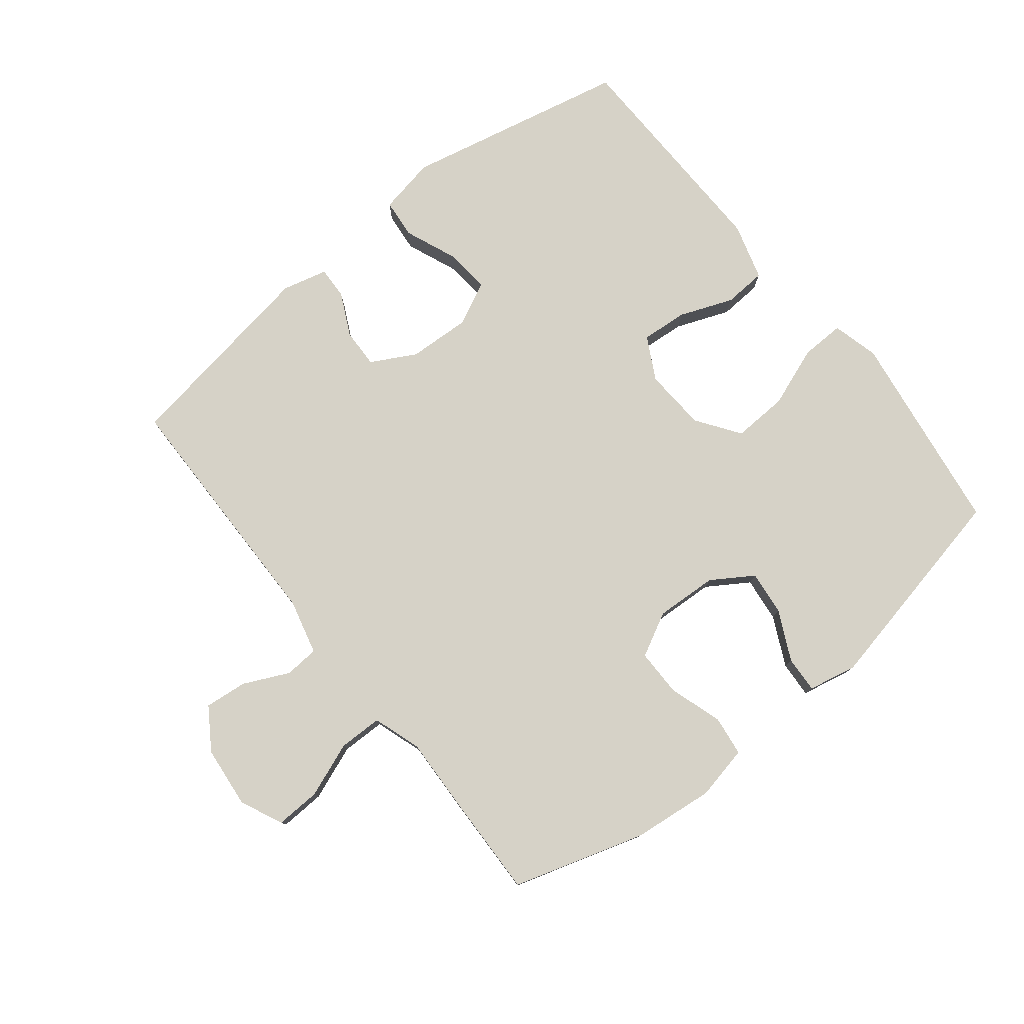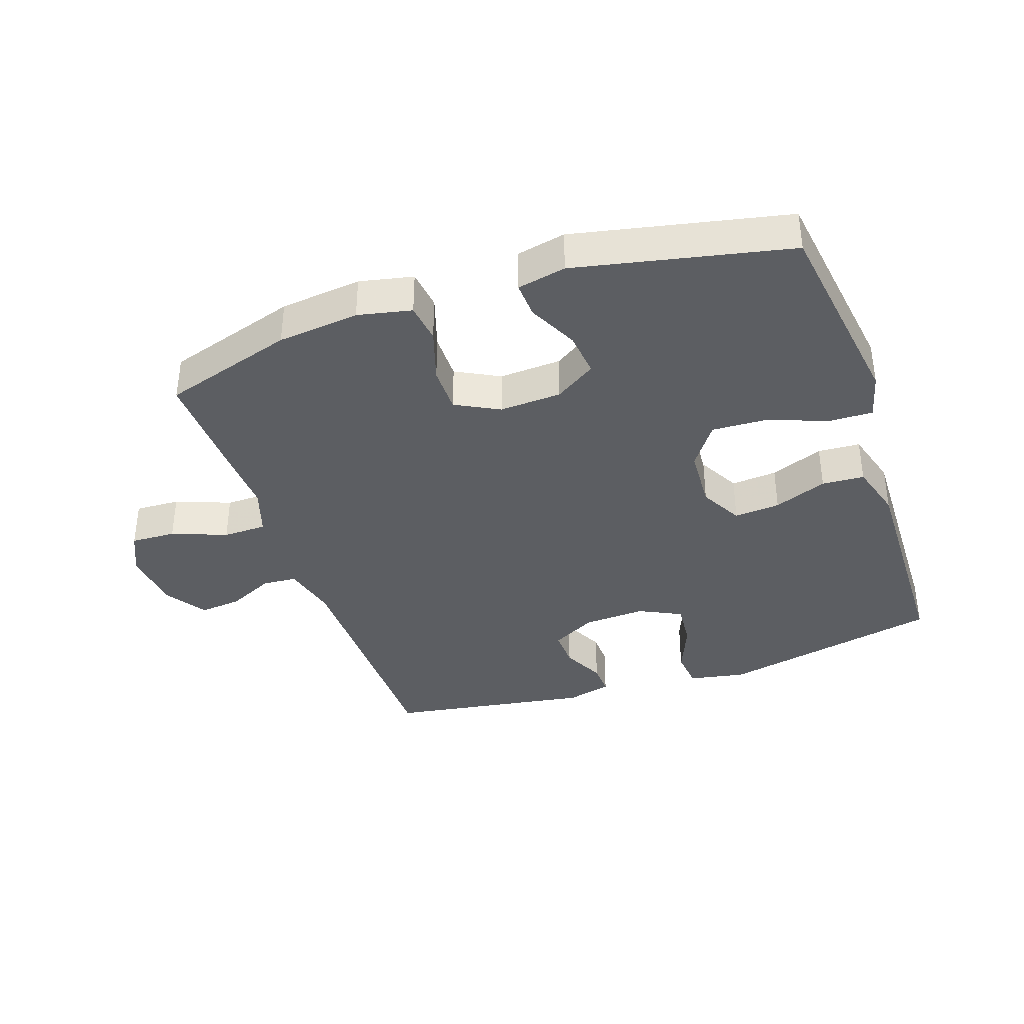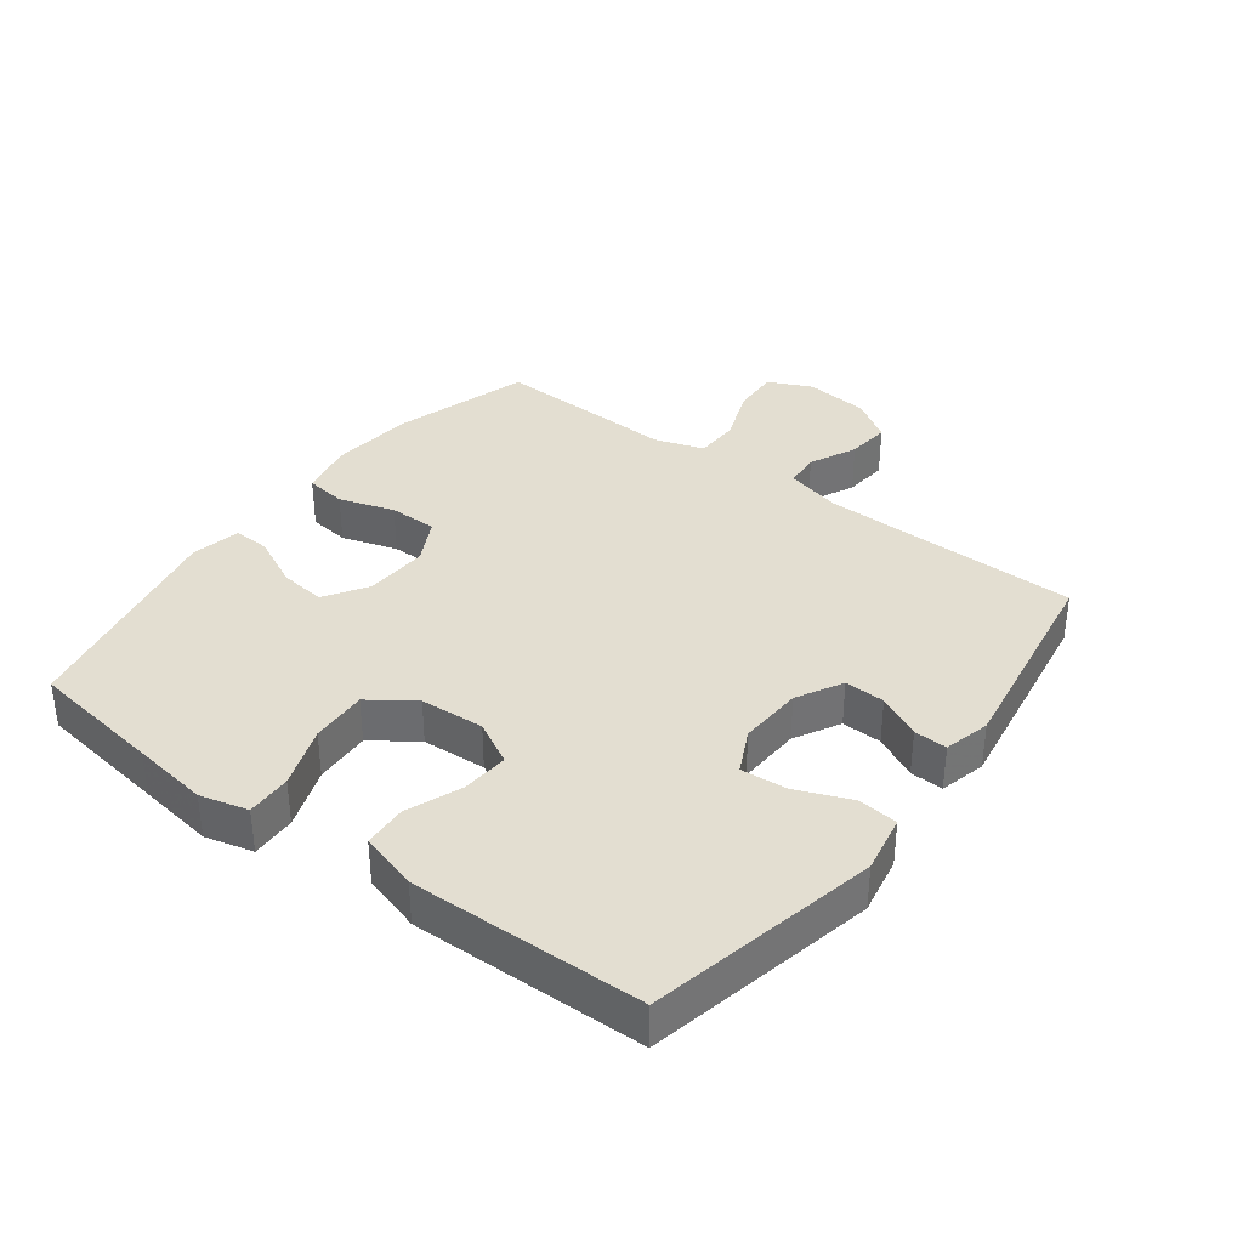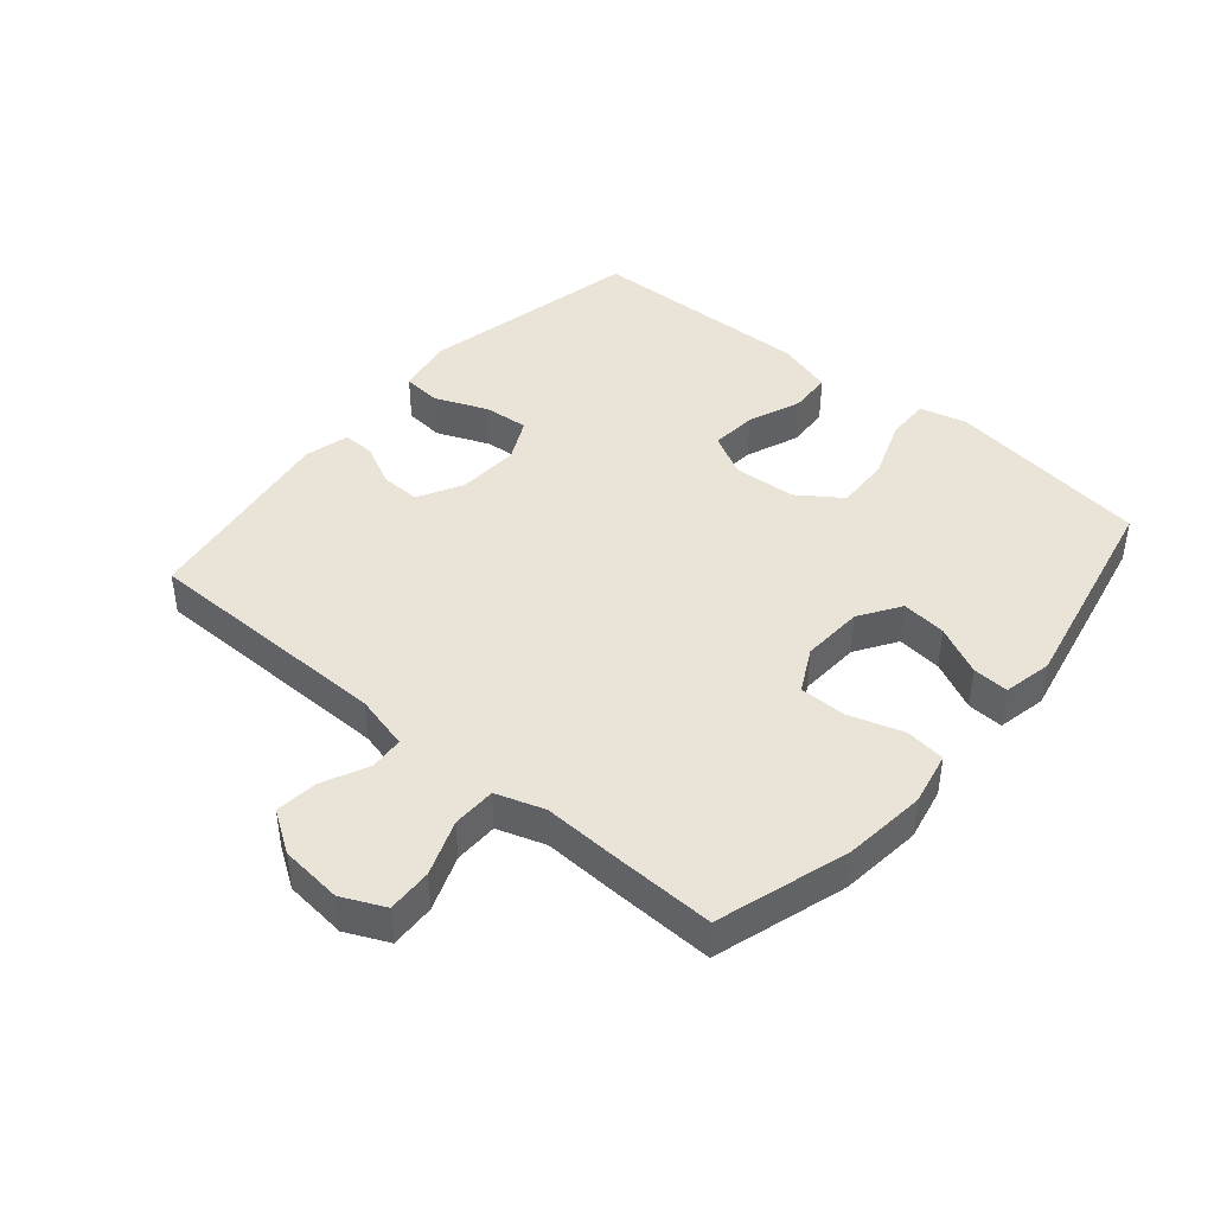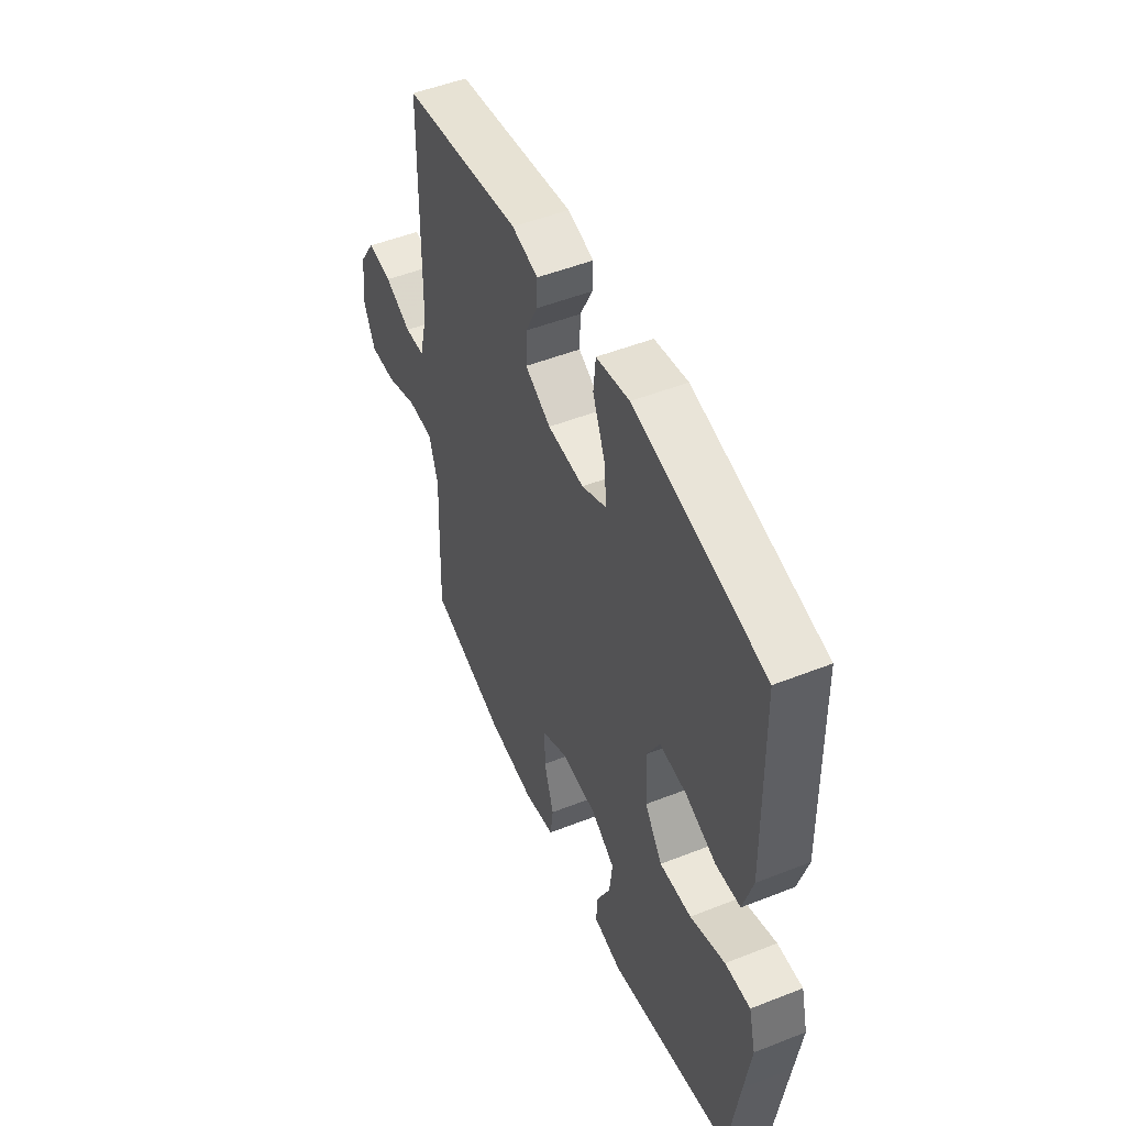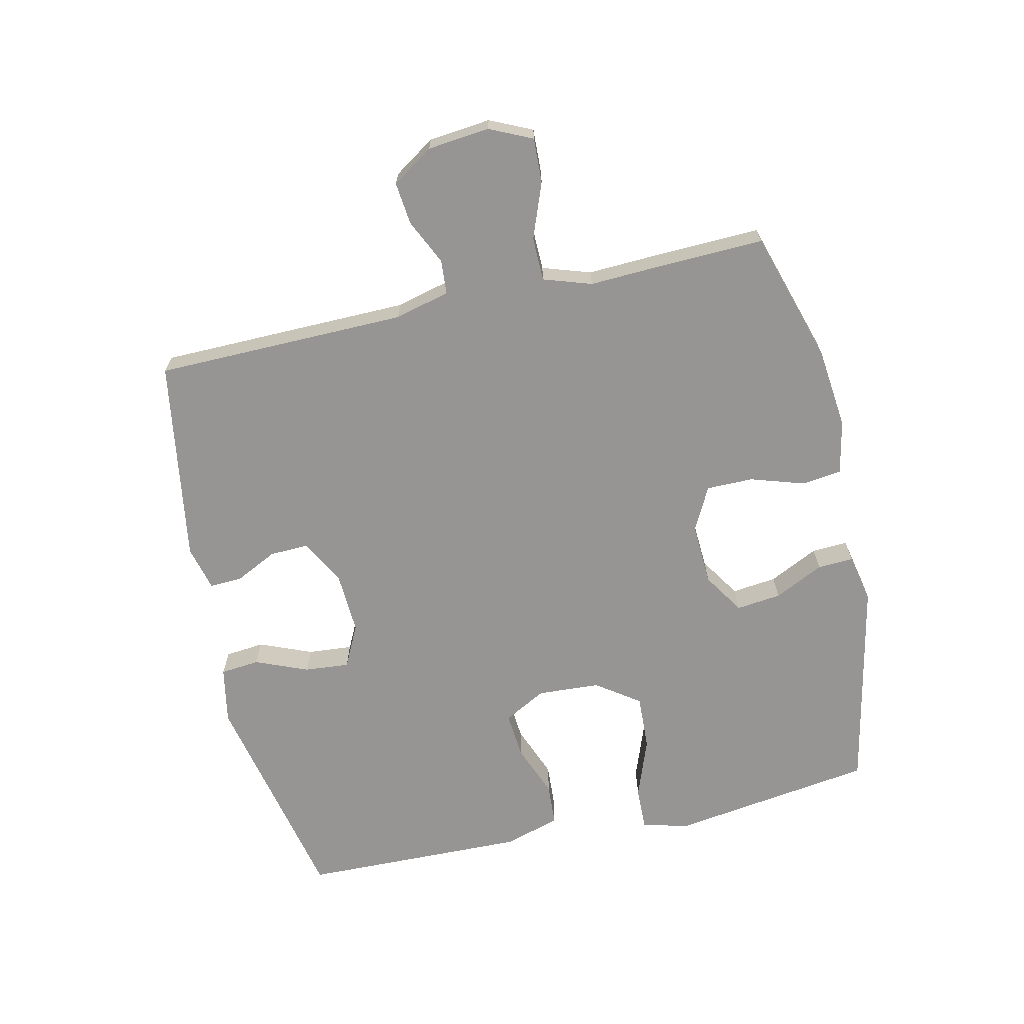
<metadata>
{"format":"obj","ext":"obj","renderer":"f3d","projection":"perspective","resolution":1024,"background":"white","views":[{"elev":78.5,"azim":141.4,"up":"+Y"},{"elev":-37.5,"azim":-161.1,"up":"+Y"},{"elev":36.1,"azim":-53.1,"up":"+Y"},{"elev":42.8,"azim":130.3,"up":"+Y"},{"elev":50.3,"azim":-113.4,"up":"+Z"},{"elev":-67.6,"azim":102.7,"up":"+Y"}]}
</metadata>
<code>
v 0.5 0.07 -0.5
v 0.292 0.07 -0.564
v 0.163 0.07 -0.578
v 0.078 0.07 -0.56
v 0.07 0.07 -0.497
v 0.097 0.07 -0.412
v 0.097 0.07 -0.338
v 0.028 0.07 -0.302
v -0.07 0.07 -0.307
v -0.135 0.07 -0.349
v -0.127 0.07 -0.42
v -0.089 0.07 -0.498
v -0.086 0.07 -0.555
v -0.163 0.07 -0.571
v -0.5 0.07 -0.5
v -0.529 0.07 -0.296
v -0.546 0.07 -0.178
v -0.527 0.07 -0.104
v -0.458 0.07 -0.106
v -0.363 0.07 -0.141
v -0.276 0.07 -0.145
v -0.228 0.07 -0.077
v -0.222 0.07 0.022
v -0.258 0.07 0.089
v -0.331 0.07 0.083
v -0.415 0.07 0.05
v -0.482 0.07 0.054
v -0.508 0.07 0.143
v -0.505 0.07 0.278
v -0.5 0.07 0.5
v -0.148 0.07 0.576
v -0.058 0.07 0.559
v -0.052 0.07 0.497
v -0.086 0.07 0.414
v -0.092 0.07 0.343
v -0.025 0.07 0.31
v 0.074 0.07 0.315
v 0.144 0.07 0.353
v 0.142 0.07 0.415
v 0.109 0.07 0.482
v 0.107 0.07 0.533
v 0.178 0.07 0.551
v 0.5 0.07 0.5
v 0.505 0.07 0.102
v 0.527 0.07 0.015
v 0.581 0.07 0.011
v 0.653 0.07 0.045
v 0.72 0.07 0.052
v 0.763 0.07 -0.013
v 0.773 0.07 -0.111
v 0.742 0.07 -0.178
v 0.671 0.07 -0.175
v 0.584 0.07 -0.142
v 0.515 0.07 -0.143
v 0.49 0.07 -0.219
v 0.495 0.07 -0.338
v 0.5 0 -0.5
v 0.292 0 -0.564
v 0.163 0 -0.578
v 0.078 0 -0.56
v 0.07 0 -0.497
v 0.097 0 -0.412
v 0.097 0 -0.338
v 0.028 0 -0.302
v -0.07 0 -0.307
v -0.135 0 -0.349
v -0.127 0 -0.42
v -0.089 0 -0.498
v -0.086 0 -0.555
v -0.163 0 -0.571
v -0.5 0 -0.5
v -0.529 0 -0.296
v -0.546 0 -0.178
v -0.527 0 -0.104
v -0.458 0 -0.106
v -0.363 0 -0.141
v -0.276 0 -0.145
v -0.228 0 -0.077
v -0.222 0 0.022
v -0.258 0 0.089
v -0.331 0 0.083
v -0.415 0 0.05
v -0.482 0 0.054
v -0.508 0 0.143
v -0.505 0 0.278
v -0.5 0 0.5
v -0.148 0 0.576
v -0.058 0 0.559
v -0.052 0 0.497
v -0.086 0 0.414
v -0.092 0 0.343
v -0.025 0 0.31
v 0.074 0 0.315
v 0.144 0 0.353
v 0.142 0 0.415
v 0.109 0 0.482
v 0.107 0 0.533
v 0.178 0 0.551
v 0.5 0 0.5
v 0.505 0 0.102
v 0.527 0 0.015
v 0.581 0 0.011
v 0.653 0 0.045
v 0.72 0 0.052
v 0.763 0 -0.013
v 0.773 0 -0.111
v 0.742 0 -0.178
v 0.671 0 -0.175
v 0.584 0 -0.142
v 0.515 0 -0.143
v 0.49 0 -0.219
v 0.495 0 -0.338
f 55 56 1 2
f 54 55 2 3
f 50 51 52 53
f 50 53 54
f 49 50 54
f 46 47 48 49
f 45 46 49 54
f 44 45 54 3
f 39 40 41 42
f 38 39 42 43
f 37 38 43 44
f 31 32 33 34
f 31 34 35
f 30 31 35
f 29 30 35 36
f 25 26 27 28
f 24 25 28 29
f 17 18 19 20
f 16 17 20 21
f 15 16 21
f 14 15 21 22
f 11 12 13 14
f 10 11 14 22
f 3 4 5 6
f 3 6 7
f 44 3 7
f 37 44 7 8
f 24 29 36 37
f 23 24 37 8
f 9 10 22 23
f 8 9 23
f 58 57 112 111
f 59 58 111 110
f 109 108 107 106
f 110 109 106
f 110 106 105
f 105 104 103 102
f 110 105 102 101
f 59 110 101 100
f 98 97 96 95
f 99 98 95 94
f 100 99 94 93
f 90 89 88 87
f 91 90 87
f 91 87 86
f 92 91 86 85
f 84 83 82 81
f 85 84 81 80
f 76 75 74 73
f 77 76 73 72
f 77 72 71
f 78 77 71 70
f 70 69 68 67
f 78 70 67 66
f 62 61 60 59
f 63 62 59
f 63 59 100
f 64 63 100 93
f 93 92 85 80
f 64 93 80 79
f 79 78 66 65
f 79 65 64
f 1 57 58 2
f 2 58 59 3
f 3 59 60 4
f 4 60 61 5
f 5 61 62 6
f 6 62 63 7
f 7 63 64 8
f 8 64 65 9
f 9 65 66 10
f 10 66 67 11
f 11 67 68 12
f 12 68 69 13
f 13 69 70 14
f 14 70 71 15
f 15 71 72 16
f 16 72 73 17
f 17 73 74 18
f 18 74 75 19
f 19 75 76 20
f 20 76 77 21
f 21 77 78 22
f 22 78 79 23
f 23 79 80 24
f 24 80 81 25
f 25 81 82 26
f 26 82 83 27
f 27 83 84 28
f 28 84 85 29
f 29 85 86 30
f 30 86 87 31
f 31 87 88 32
f 32 88 89 33
f 33 89 90 34
f 34 90 91 35
f 35 91 92 36
f 36 92 93 37
f 37 93 94 38
f 38 94 95 39
f 39 95 96 40
f 40 96 97 41
f 41 97 98 42
f 42 98 99 43
f 43 99 100 44
f 44 100 101 45
f 45 101 102 46
f 46 102 103 47
f 47 103 104 48
f 48 104 105 49
f 49 105 106 50
f 50 106 107 51
f 51 107 108 52
f 52 108 109 53
f 53 109 110 54
f 54 110 111 55
f 55 111 112 56
f 56 112 57 1

</code>
